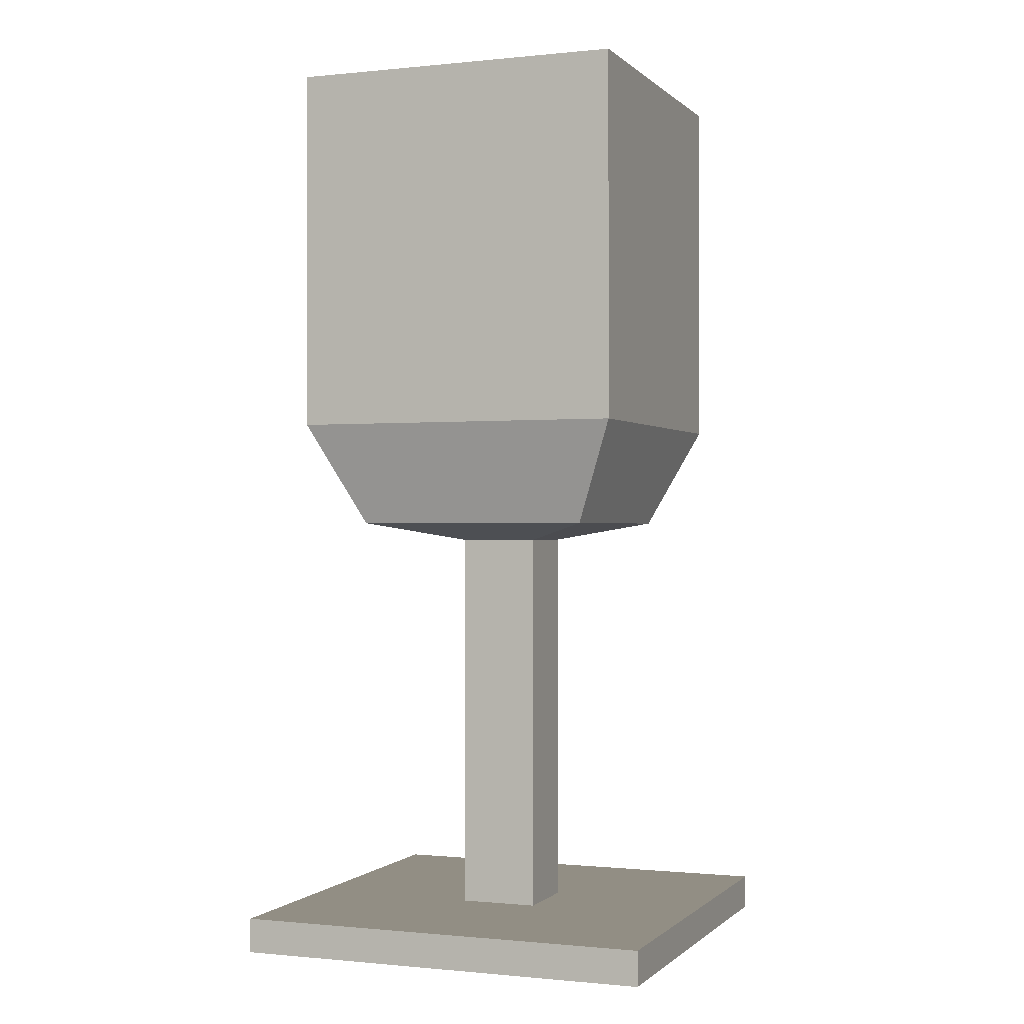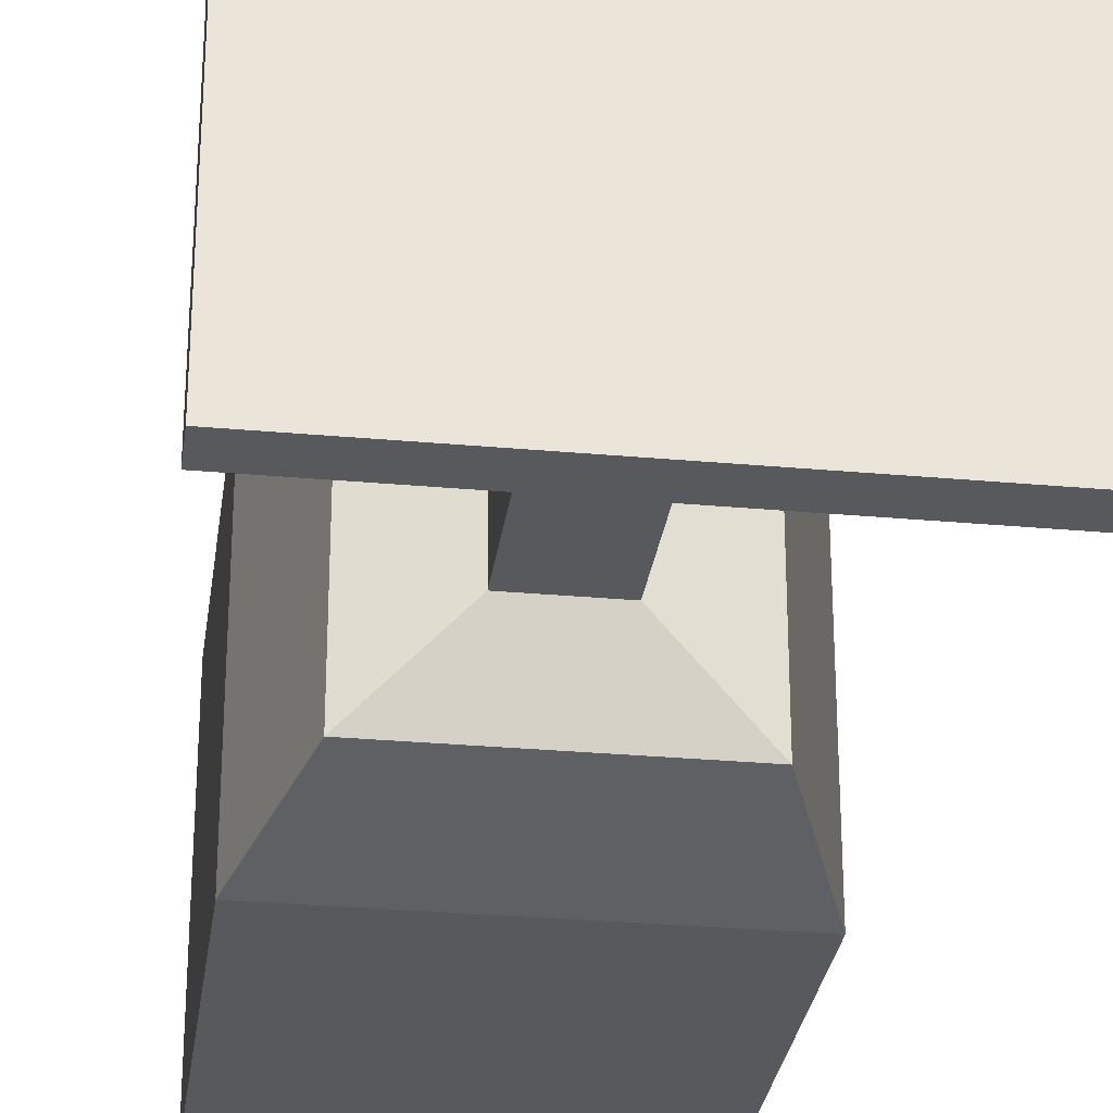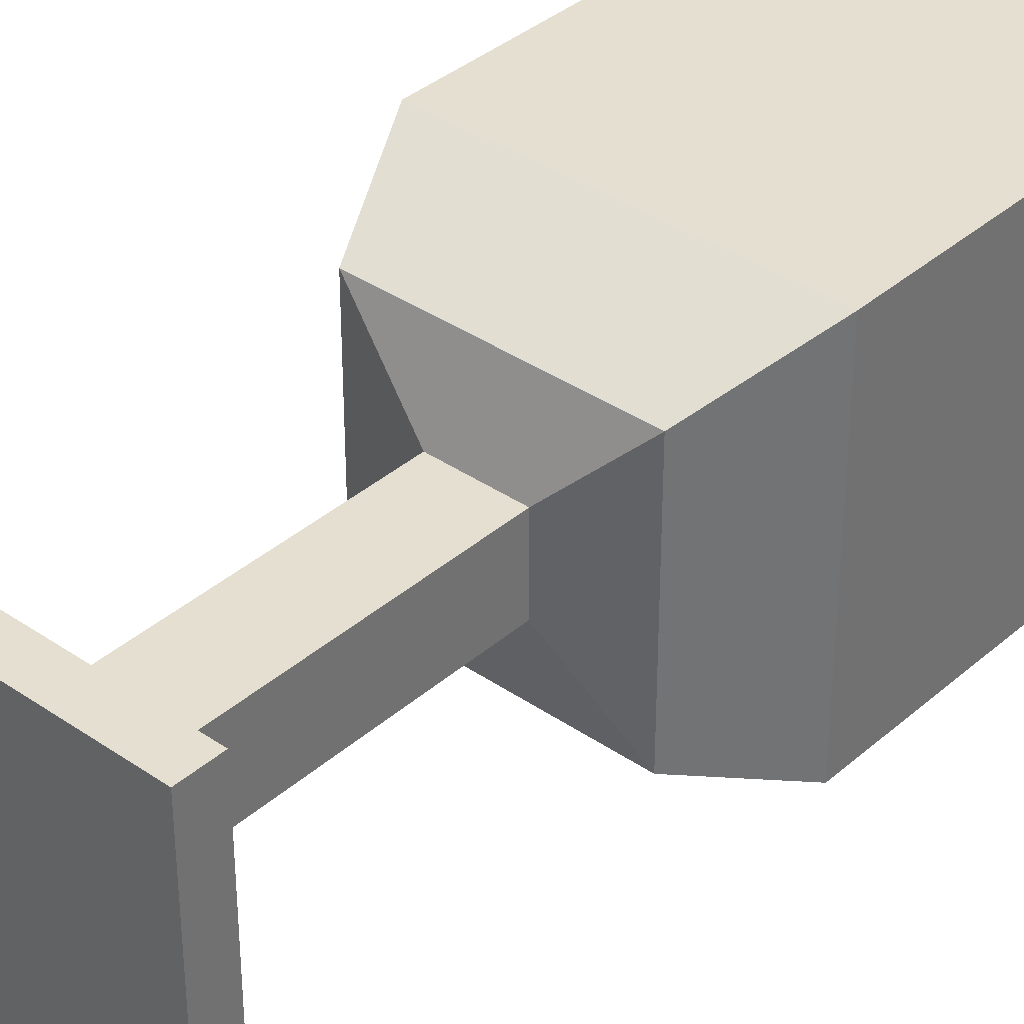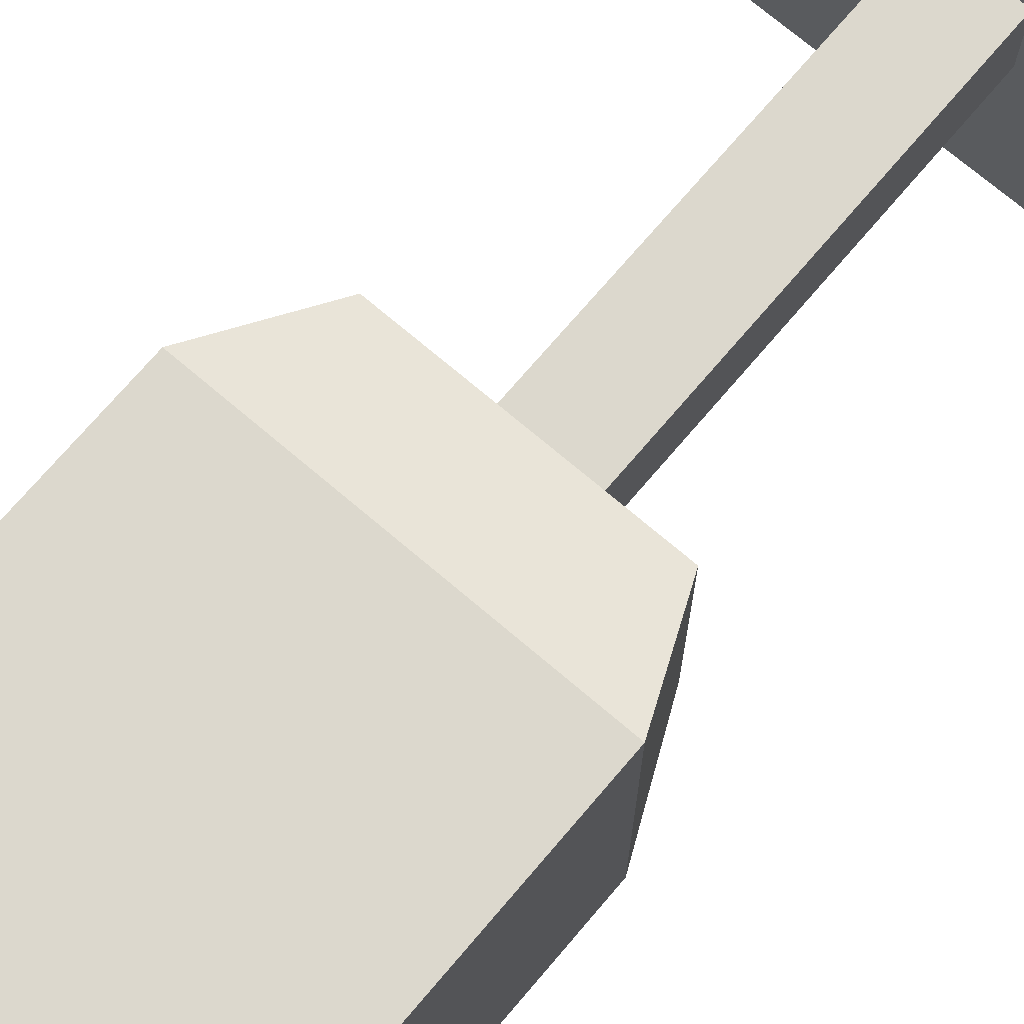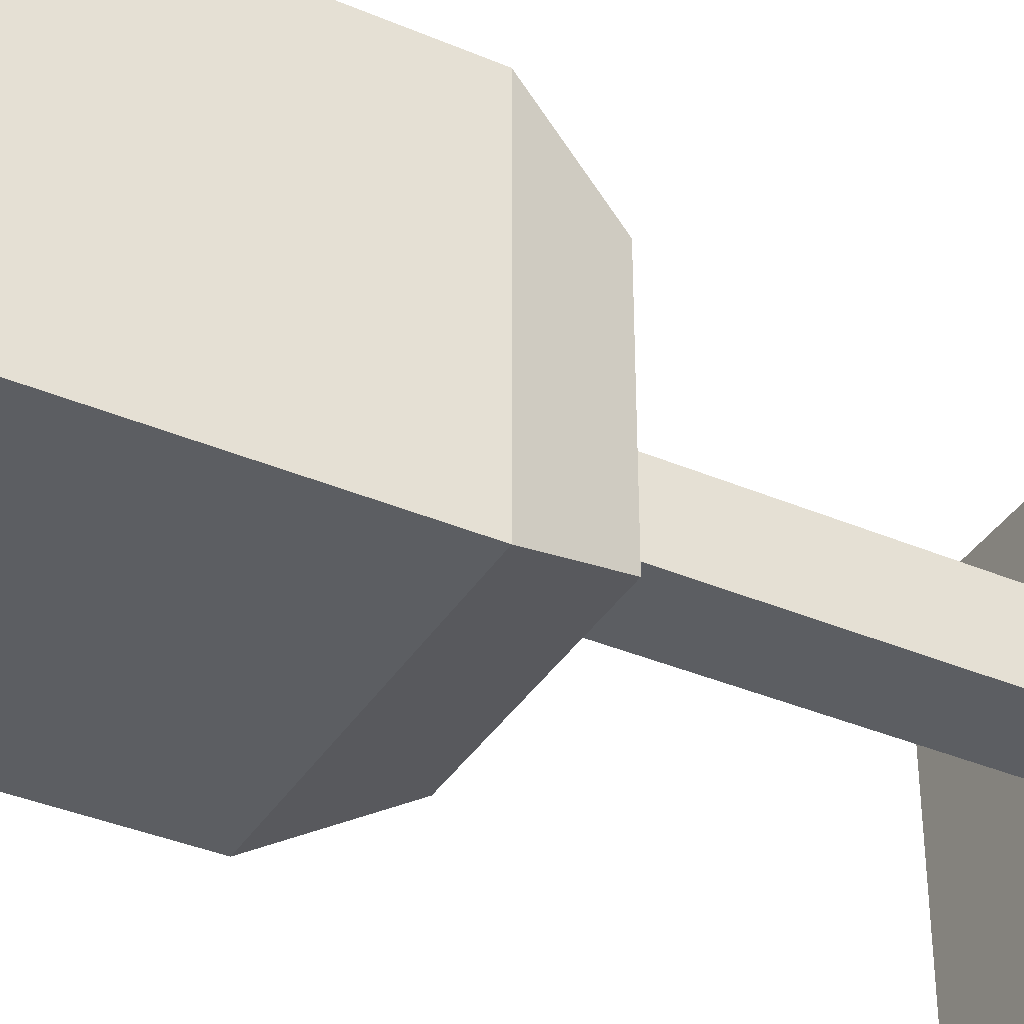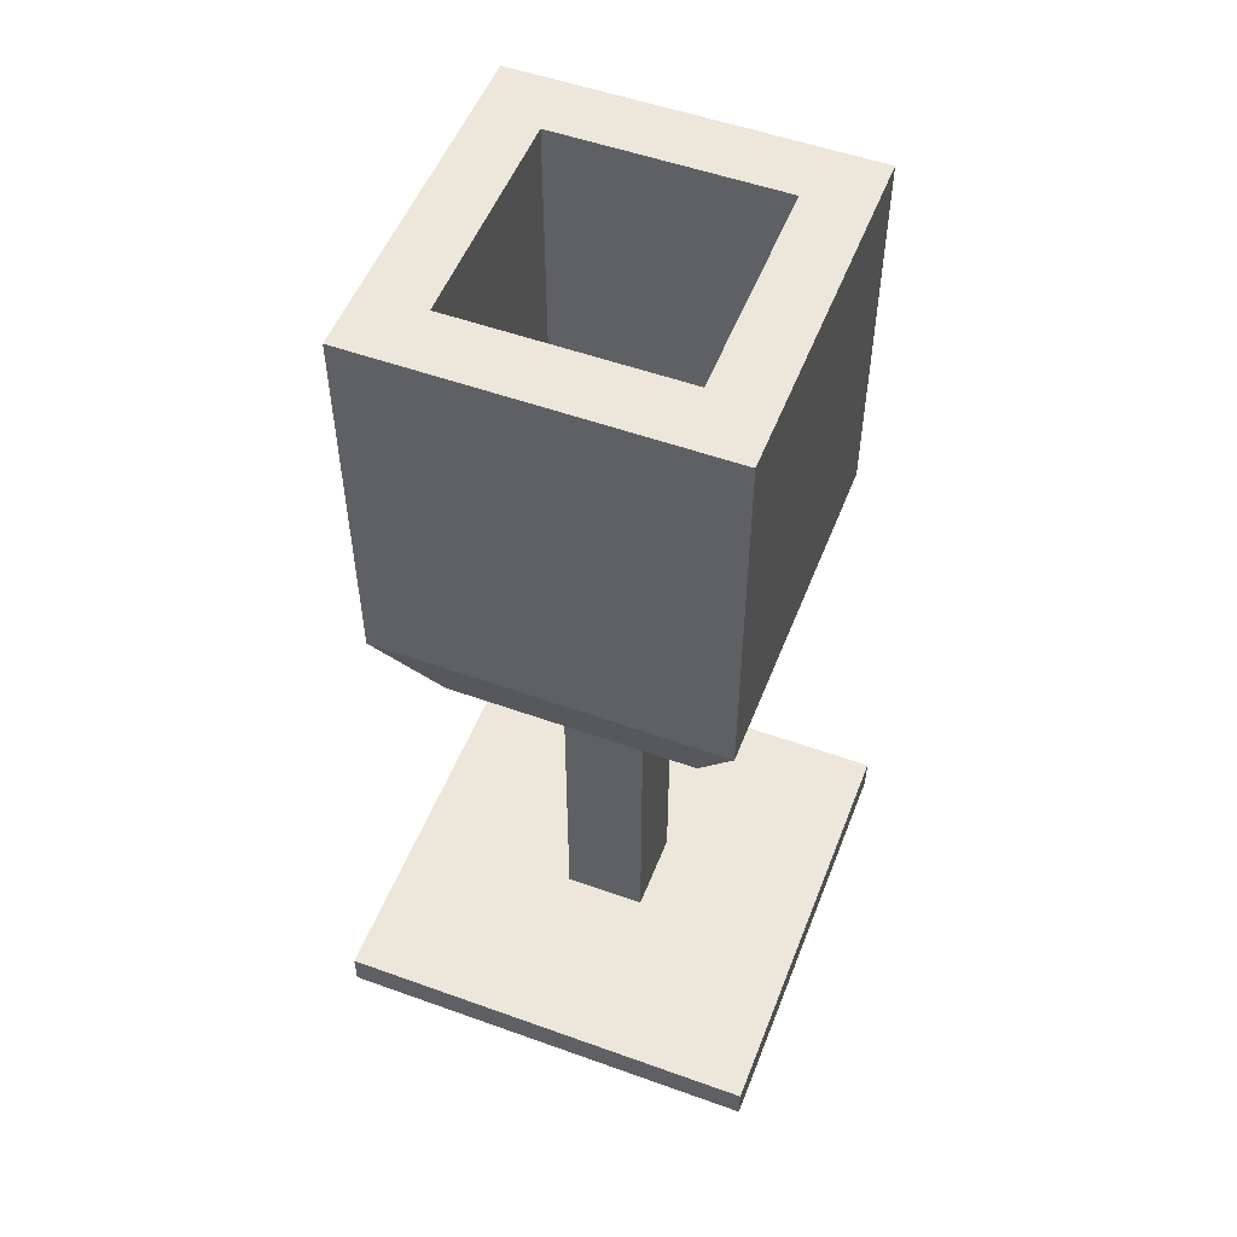
<metadata>
{"format":"obj","ext":"obj","renderer":"f3d","projection":"perspective","resolution":1024,"background":"white","views":[{"elev":-0.5,"azim":111.1,"up":"+Y"},{"elev":-29.2,"azim":-7.7,"up":"+Z"},{"elev":36.7,"azim":41.7,"up":"+Z"},{"elev":72.4,"azim":-139.6,"up":"+Z"},{"elev":-37.6,"azim":-118.5,"up":"+Z"},{"elev":52.8,"azim":-68.9,"up":"+Y"}]}
</metadata>
<code>
v  -0.04 0 0.04
v  -0.04 0 -0.04
v  0.04 0 -0.04
v  0.04 0 0.04
v  0.04 0.0066 0.04
v  -0.04 0.0066 0.04
v  0.04 0.0066 -0.04
v  -0.04 0.0066 -0.04
v  0.0076 0.0066 0.0076
v  -0.0076 0.0066 0.0076
v  0.0076 0.0066 -0.0076
v  -0.0076 0.0066 -0.0076
v  0.0076 0.0814 0.0076
v  -0.0076 0.0814 0.0076
v  0.0076 0.0814 -0.0076
v  -0.0076 0.0814 -0.0076
v  0.0229 0.0848 0.0229
v  -0.0229 0.0848 0.0229
v  0.0229 0.0848 -0.0229
v  -0.0229 0.0848 -0.0229
v  0.0318 0.1045 0.0318
v  -0.0318 0.1045 0.0318
v  0.0318 0.1045 -0.0318
v  -0.0318 0.1045 -0.0318
v  0.0318 0.1744 0.0318
v  -0.0318 0.1744 0.0318
v  0.0318 0.1744 -0.0318
v  -0.0318 0.1744 -0.0318
v  0.0205 0.1744 0.0205
v  -0.0205 0.1744 0.0205
v  0.0205 0.1744 -0.0205
v  -0.0205 0.1744 -0.0205
v  0.0205 0.0983 0.0205
v  -0.0205 0.0983 0.0205
v  0.0205 0.0983 -0.0205
v  -0.0205 0.0983 -0.0205
g Box009
f 1 2 3 4
f 1 4 5 6
f 4 3 7 5
f 3 2 8 7
f 2 1 6 8
f 6 5 9 10
f 5 7 11 9
f 7 8 12 11
f 8 6 10 12
f 10 9 13 14
f 9 11 15 13
f 11 12 16 15
f 12 10 14 16
f 14 13 17 18
f 13 15 19 17
f 15 16 20 19
f 16 14 18 20
f 18 17 21 22
f 17 19 23 21
f 19 20 24 23
f 20 18 22 24
f 22 21 25 26
f 21 23 27 25
f 23 24 28 27
f 24 22 26 28
f 26 25 29 30
f 25 27 31 29
f 27 28 32 31
f 28 26 30 32
f 30 29 33 34
f 29 31 35 33
f 31 32 36 35
f 32 30 34 36
f 35 36 34 33

</code>
